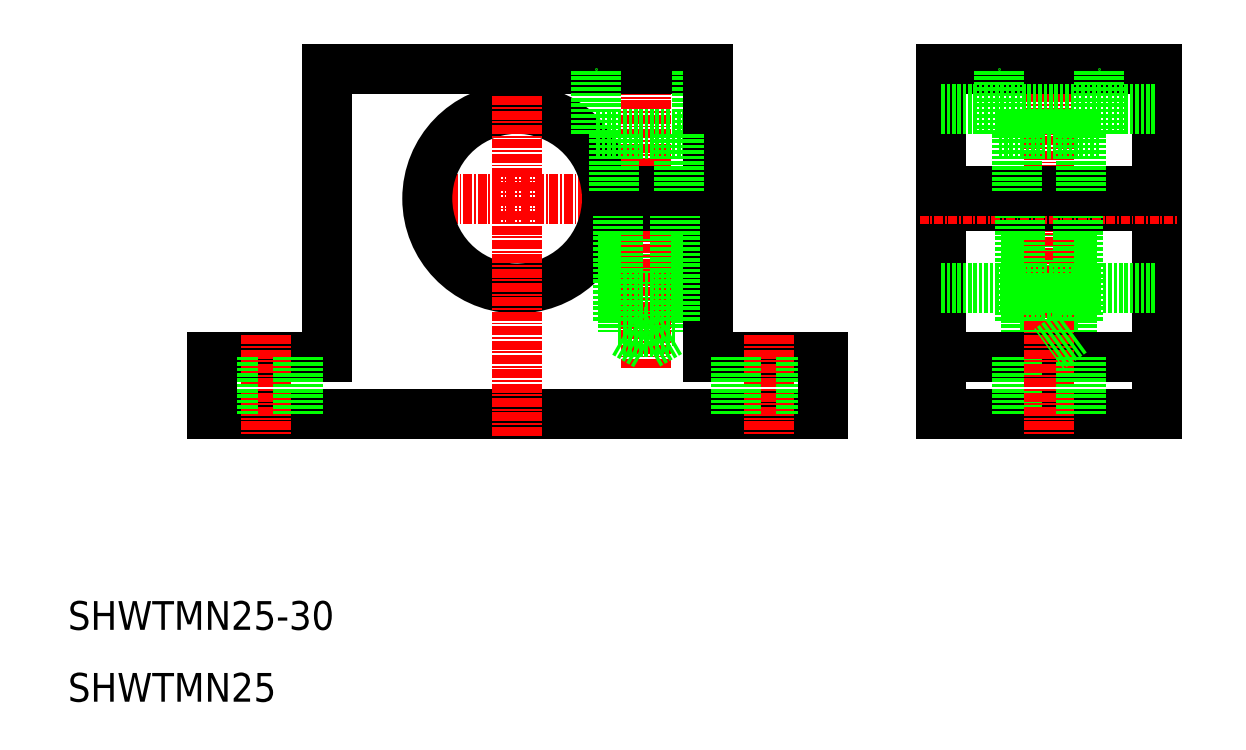
<metadata>
{"format":"dxf","ext":"dxf","renderer":"ezdxf+matplotlib","layout":"modelspace","background":"white","min_lineweight":24,"dpi":150}
</metadata>
<code>
0
SECTION
2
ENTITIES
0
TEXT
8
0
10
10
20
10
30
0
40
4
1
SHWTMN25
0
TEXT
8
0
10
10
20
20
30
0
40
4
1
SHWTMN25-30
0
LINE
8
CENTER
10
57
20
80
30
0
11
100
21
80
31
0
0
LINE
8
0
10
46
20
98
30
0
11
72.5
21
98
31
0
0
LINE
8
0
10
115
20
50
30
0
11
30
21
50
31
0
0
ARC
8
0
10
72.5
20
80
30
0
40
12.5
50
4.589
51
355.4
0
LINE
8
0
10
46
20
58
30
0
11
46
21
98
31
0
0
LINE
8
0
10
30
20
58
30
0
11
46
21
58
31
0
0
LINE
8
CENTER
10
37.5
20
61
30
0
11
37.5
21
47
31
0
0
LINE
8
0
10
33
20
58
30
0
11
33
21
50
31
0
0
LINE
8
0
10
30
20
50
30
0
11
30
21
58
31
0
0
LINE
8
0
10
42
20
58
30
0
11
42
21
50
31
0
0
LINE
8
0
10
93.7
20
79
30
0
11
93.7
21
61.4
31
0
0
LINE
8
0
10
87.3
20
79
30
0
11
87.3
21
61.4
31
0
0
LINE
8
0
10
149.7
20
79
30
0
11
149.7
21
61.4
31
0
0
LINE
8
0
10
143.3
20
79
30
0
11
143.3
21
61.4
31
0
0
LINE
8
CENTER
10
72.5
20
47
30
0
11
72.5
21
101
31
0
0
LINE
8
CENTER
10
90.5
20
56.41
30
0
11
90.5
21
101
31
0
0
LINE
8
CENTER
10
146.5
20
63.41
30
0
11
146.5
21
101
31
0
0
LINE
8
0
10
161.5
20
50
30
0
11
161.5
21
98
31
0
0
LINE
8
0
10
131.5
20
98
30
0
11
131.5
21
50
31
0
0
LINE
8
0
10
115
20
58
30
0
11
99
21
58
31
0
0
LINE
8
0
10
90.5
20
59.55
30
0
11
87.3
21
61.4
31
0
0
LINE
8
0
10
93.7
20
61.4
30
0
11
87.3
21
61.4
31
0
0
LINE
8
0
10
94.5
20
63
30
0
11
86.5
21
63
31
0
0
LINE
8
0
10
94.5
20
66.2
30
0
11
86.5
21
66.2
31
0
0
LINE
8
0
10
84.96
20
79
30
0
11
99
21
79
31
0
0
LINE
8
0
10
86.5
20
63
30
0
11
86.5
21
79
31
0
0
LINE
8
CENTER
10
107.5
20
61
30
0
11
107.5
21
47
31
0
0
LINE
8
0
10
99
20
58
30
0
11
99
21
79
31
0
0
LINE
8
0
10
103
20
58
30
0
11
103
21
50
31
0
0
LINE
8
0
10
112
20
58
30
0
11
112
21
50
31
0
0
LINE
8
0
10
94.5
20
63
30
0
11
94.5
21
79
31
0
0
LINE
8
0
10
93.7
20
61.4
30
0
11
90.5
21
59.55
31
0
0
LINE
8
0
10
146.5
20
59.05
30
0
11
143.3
21
61.4
31
0
0
LINE
8
0
10
150.5
20
66.2
30
0
11
142.5
21
66.2
31
0
0
LINE
8
0
10
149.7
20
61.4
30
0
11
143.3
21
61.4
31
0
0
LINE
8
0
10
150.5
20
63
30
0
11
142.5
21
63
31
0
0
LINE
8
0
10
161.5
20
79
30
0
11
131.5
21
79
31
0
0
LINE
8
CENTER
10
128.5
20
80
30
0
11
164.5
21
80
31
0
0
LINE
8
0
10
131.5
20
58
30
0
11
161.5
21
58
31
0
0
LINE
8
0
10
131.5
20
67.5
30
0
11
161.5
21
67.5
31
0
0
LINE
8
0
10
131.5
20
50
30
0
11
161.5
21
50
31
0
0
LINE
8
0
10
115
20
50
30
0
11
115
21
58
31
0
0
LINE
8
0
10
142
20
58
30
0
11
142
21
50
31
0
0
LINE
8
0
10
142.5
20
63
30
0
11
142.5
21
79
31
0
0
LINE
8
CENTER
10
146.5
20
63
30
0
11
146.5
21
47
31
0
0
LINE
8
0
10
151
20
58
30
0
11
151
21
50
31
0
0
LINE
8
0
10
150.5
20
63
30
0
11
150.5
21
79
31
0
0
LINE
8
0
10
149.7
20
61.4
30
0
11
146.5
21
59.05
31
0
0
LINE
8
0
10
97.5
20
89
30
0
11
83.5
21
89
31
0
0
LINE
8
0
10
84.96
20
81
30
0
11
99
21
81
31
0
0
LINE
8
0
10
72.5
20
98
30
0
11
99
21
98
31
0
0
LINE
8
0
10
83.5
20
89
30
0
11
83.5
21
98
31
0
0
LINE
8
0
10
86
20
81
30
0
11
86
21
89
31
0
0
LINE
8
0
10
97.5
20
89
30
0
11
97.5
21
98
31
0
0
LINE
8
0
10
99
20
81
30
0
11
99
21
98
31
0
0
LINE
8
0
10
95
20
81
30
0
11
95
21
89
31
0
0
LINE
8
0
10
161.5
20
98
30
0
11
131.5
21
98
31
0
0
LINE
8
0
10
131.5
20
92.5
30
0
11
161.5
21
92.5
31
0
0
LINE
8
0
10
161.5
20
81
30
0
11
131.5
21
81
31
0
0
LINE
8
0
10
151
20
81
30
0
11
151
21
89
31
0
0
LINE
8
0
10
142
20
81
30
0
11
142
21
89
31
0
0
LINE
8
0
10
153.5
20
89
30
0
11
139.5
21
89
31
0
0
LINE
8
0
10
139.5
20
89
30
0
11
139.5
21
98
31
0
0
LINE
8
0
10
153.5
20
89
30
0
11
153.5
21
98
31
0
0
ENDSEC
0
EOF

</code>
